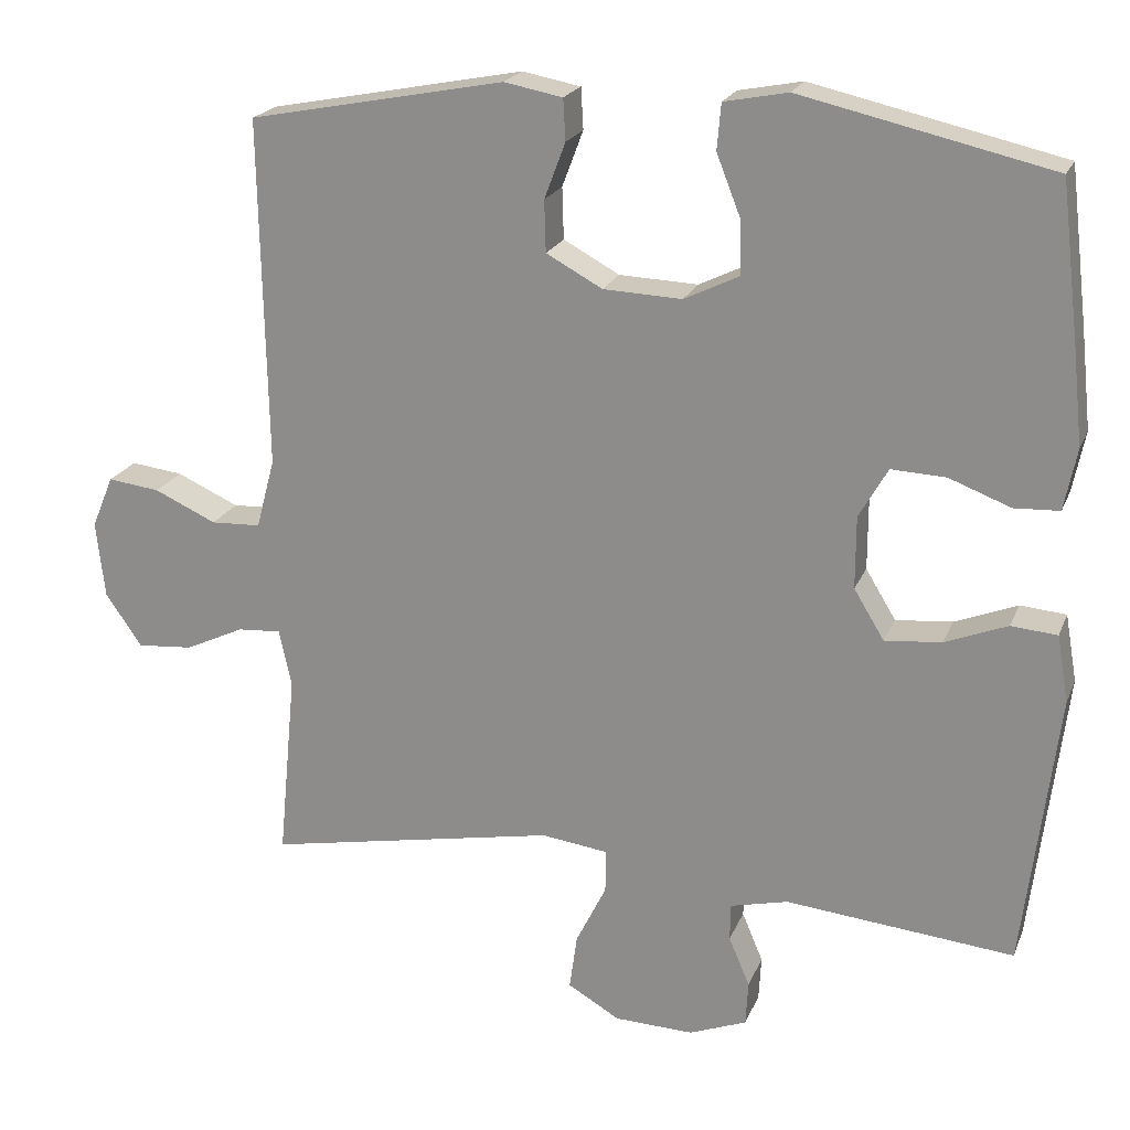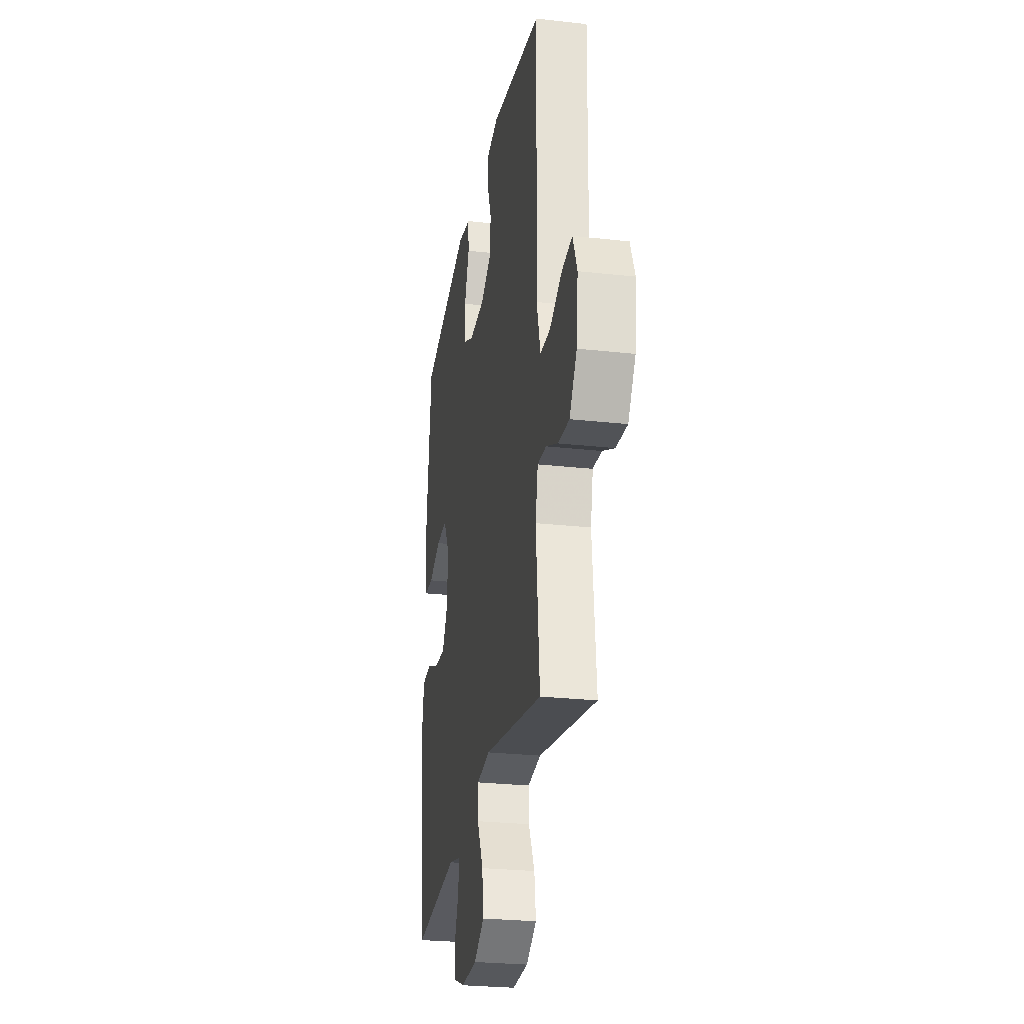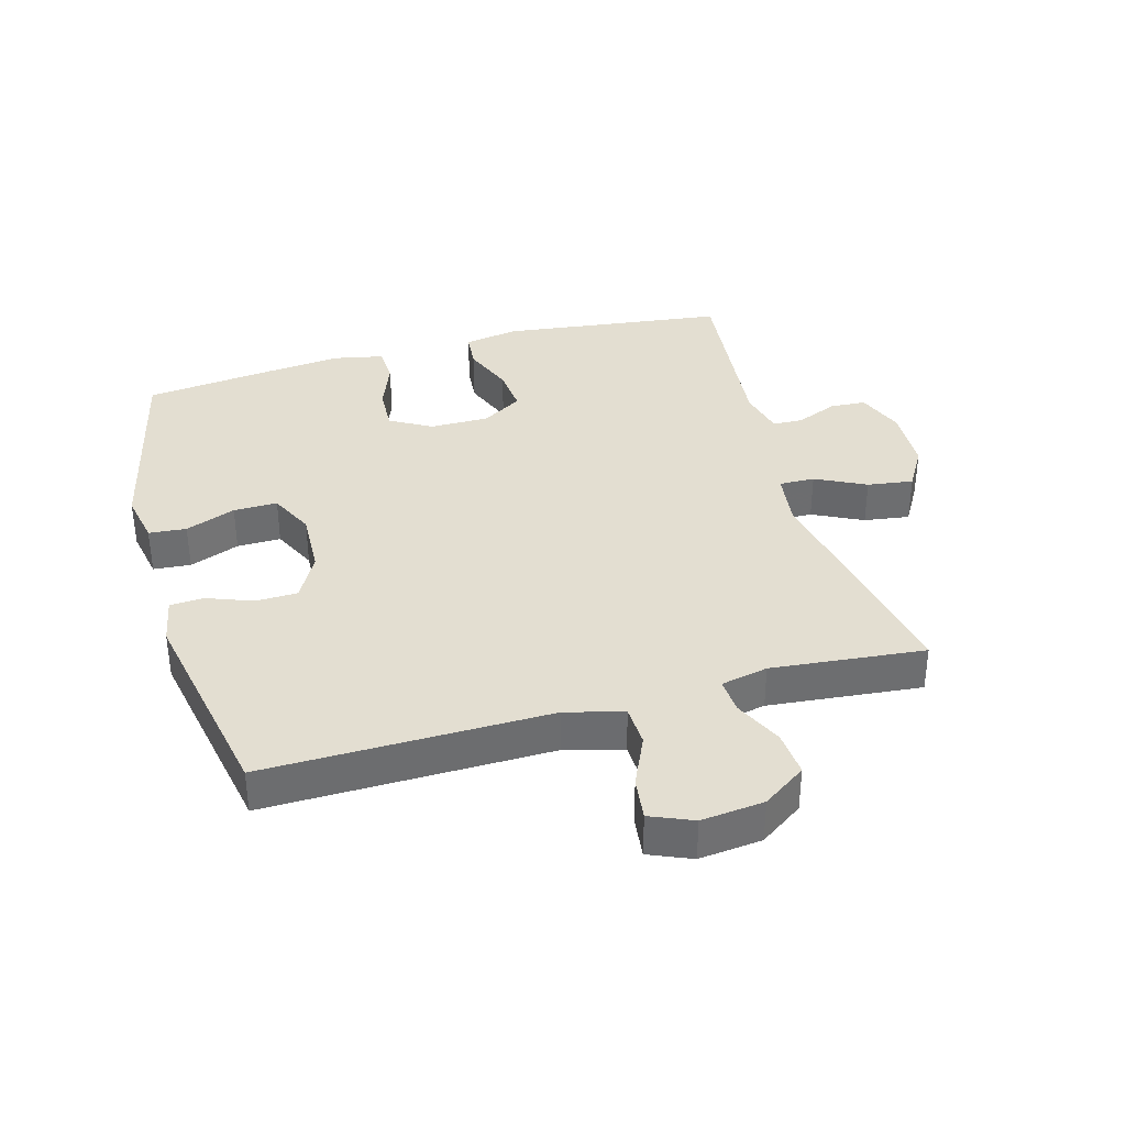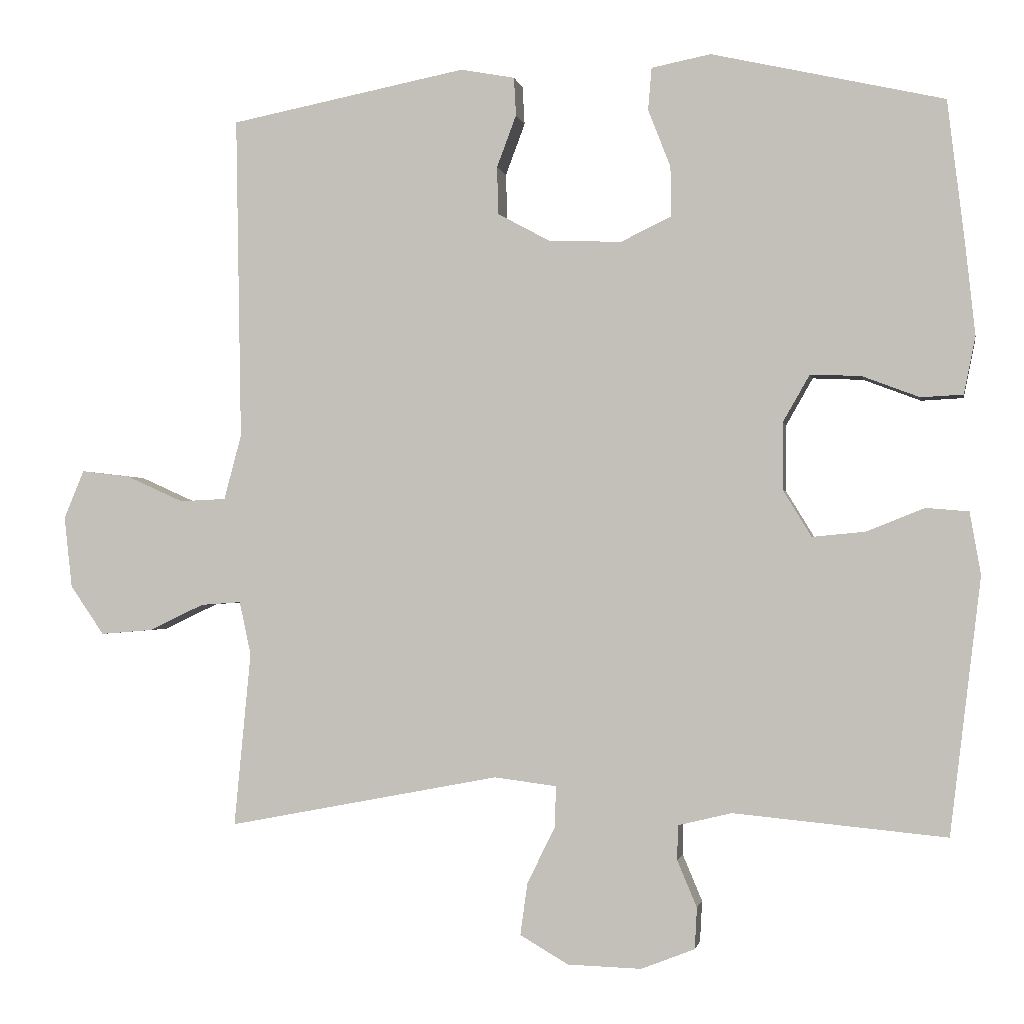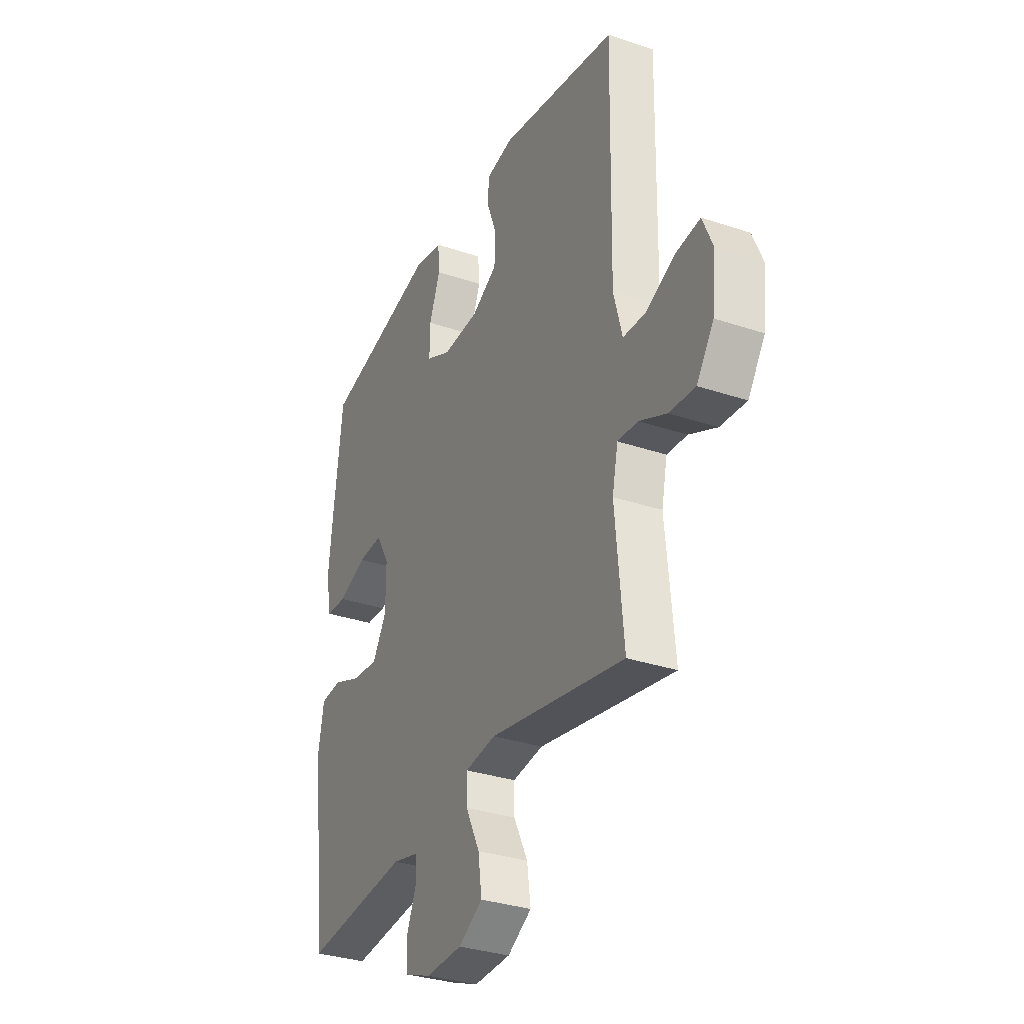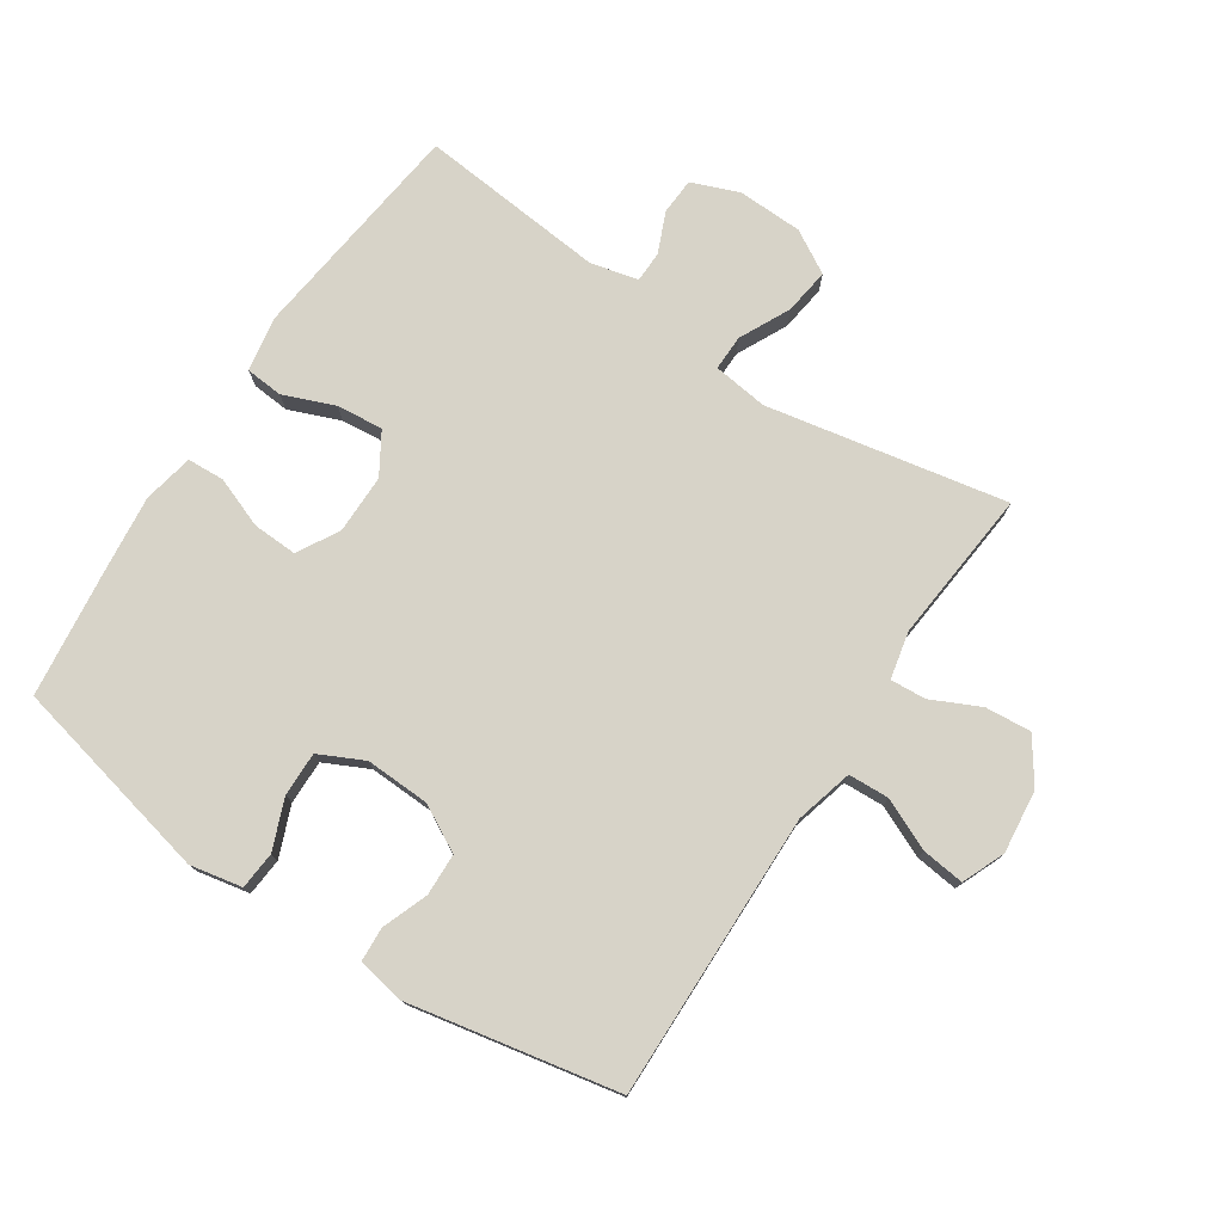
<metadata>
{"format":"obj","ext":"obj","renderer":"f3d","projection":"perspective","resolution":1024,"background":"white","views":[{"elev":21.0,"azim":-162.0,"up":"+Z"},{"elev":-26.6,"azim":80.1,"up":"+Z"},{"elev":36.3,"azim":74.5,"up":"+Y"},{"elev":-1.3,"azim":-169.8,"up":"+Z"},{"elev":-32.5,"azim":64.9,"up":"+Z"},{"elev":76.5,"azim":33.5,"up":"+Y"}]}
</metadata>
<code>
v -0.5 0.07 0.5
v -0.179 0.07 0.573
v -0.097 0.07 0.557
v -0.092 0.07 0.498
v -0.123 0.07 0.419
v -0.124 0.07 0.35
v -0.054 0.07 0.316
v 0.047 0.07 0.32
v 0.119 0.07 0.359
v 0.121 0.07 0.425
v 0.094 0.07 0.497
v 0.097 0.07 0.55
v 0.172 0.07 0.564
v 0.5 0.07 0.5
v 0.492 0.07 0.052
v 0.516 0.07 -0.038
v 0.58 0.07 -0.041
v 0.66 0.07 -0.005
v 0.727 0.07 0.003
v 0.755 0.07 -0.064
v 0.744 0.07 -0.163
v 0.697 0.07 -0.231
v 0.625 0.07 -0.225
v 0.549 0.07 -0.189
v 0.493 0.07 -0.185
v 0.477 0.07 -0.259
v 0.5 0.07 -0.5
v 0.124 0.07 -0.428
v 0.038 0.07 -0.439
v 0.039 0.07 -0.495
v 0.078 0.07 -0.574
v 0.088 0.07 -0.646
v 0.021 0.07 -0.685
v -0.081 0.07 -0.688
v -0.155 0.07 -0.659
v -0.158 0.07 -0.602
v -0.131 0.07 -0.538
v -0.132 0.07 -0.49
v -0.206 0.07 -0.472
v -0.5 0.07 -0.5
v -0.543 0.07 -0.146
v -0.528 0.07 -0.06
v -0.469 0.07 -0.055
v -0.389 0.07 -0.087
v -0.316 0.07 -0.094
v -0.277 0.07 -0.03
v -0.277 0.07 0.063
v -0.314 0.07 0.128
v -0.384 0.07 0.125
v -0.463 0.07 0.095
v -0.521 0.07 0.098
v -0.537 0.07 0.177
v -0.524 0.07 0.299
v -0.5 0 0.5
v -0.179 0 0.573
v -0.097 0 0.557
v -0.092 0 0.498
v -0.123 0 0.419
v -0.124 0 0.35
v -0.054 0 0.316
v 0.047 0 0.32
v 0.119 0 0.359
v 0.121 0 0.425
v 0.094 0 0.497
v 0.097 0 0.55
v 0.172 0 0.564
v 0.5 0 0.5
v 0.492 0 0.052
v 0.516 0 -0.038
v 0.58 0 -0.041
v 0.66 0 -0.005
v 0.727 0 0.003
v 0.755 0 -0.064
v 0.744 0 -0.163
v 0.697 0 -0.231
v 0.625 0 -0.225
v 0.549 0 -0.189
v 0.493 0 -0.185
v 0.477 0 -0.259
v 0.5 0 -0.5
v 0.124 0 -0.428
v 0.038 0 -0.439
v 0.039 0 -0.495
v 0.078 0 -0.574
v 0.088 0 -0.646
v 0.021 0 -0.685
v -0.081 0 -0.688
v -0.155 0 -0.659
v -0.158 0 -0.602
v -0.131 0 -0.538
v -0.132 0 -0.49
v -0.206 0 -0.472
v -0.5 0 -0.5
v -0.543 0 -0.146
v -0.528 0 -0.06
v -0.469 0 -0.055
v -0.389 0 -0.087
v -0.316 0 -0.094
v -0.277 0 -0.03
v -0.277 0 0.063
v -0.314 0 0.128
v -0.384 0 0.125
v -0.463 0 0.095
v -0.521 0 0.098
v -0.537 0 0.177
v -0.524 0 0.299
f 49 50 51 52
f 48 49 52 53
f 41 42 43 44
f 39 40 41 44
f 38 39 44 45
f 34 35 36 37
f 34 37 38
f 33 34 38
f 30 31 32 33
f 29 30 33 38
f 26 27 28
f 25 26 28 29
f 21 22 23 24
f 21 24 25
f 20 21 25
f 17 18 19 20
f 16 17 20 25
f 15 16 25 29
f 10 11 12 13
f 9 10 13 14
f 8 9 14 15
f 2 3 4 5
f 2 5 6
f 48 53 1 2
f 47 48 2 6
f 46 47 6 7
f 29 38 45 46
f 15 29 46
f 7 8 15 46
f 105 104 103 102
f 106 105 102 101
f 97 96 95 94
f 97 94 93 92
f 98 97 92 91
f 90 89 88 87
f 91 90 87
f 91 87 86
f 86 85 84 83
f 91 86 83 82
f 81 80 79
f 82 81 79 78
f 77 76 75 74
f 78 77 74
f 78 74 73
f 73 72 71 70
f 78 73 70 69
f 82 78 69 68
f 66 65 64 63
f 67 66 63 62
f 68 67 62 61
f 58 57 56 55
f 59 58 55
f 55 54 106 101
f 59 55 101 100
f 60 59 100 99
f 99 98 91 82
f 99 82 68
f 99 68 61 60
f 1 54 55 2
f 2 55 56 3
f 3 56 57 4
f 4 57 58 5
f 5 58 59 6
f 6 59 60 7
f 7 60 61 8
f 8 61 62 9
f 9 62 63 10
f 10 63 64 11
f 11 64 65 12
f 12 65 66 13
f 13 66 67 14
f 14 67 68 15
f 15 68 69 16
f 16 69 70 17
f 17 70 71 18
f 18 71 72 19
f 19 72 73 20
f 20 73 74 21
f 21 74 75 22
f 22 75 76 23
f 23 76 77 24
f 24 77 78 25
f 25 78 79 26
f 26 79 80 27
f 27 80 81 28
f 28 81 82 29
f 29 82 83 30
f 30 83 84 31
f 31 84 85 32
f 32 85 86 33
f 33 86 87 34
f 34 87 88 35
f 35 88 89 36
f 36 89 90 37
f 37 90 91 38
f 38 91 92 39
f 39 92 93 40
f 40 93 94 41
f 41 94 95 42
f 42 95 96 43
f 43 96 97 44
f 44 97 98 45
f 45 98 99 46
f 46 99 100 47
f 47 100 101 48
f 48 101 102 49
f 49 102 103 50
f 50 103 104 51
f 51 104 105 52
f 52 105 106 53
f 53 106 54 1

</code>
